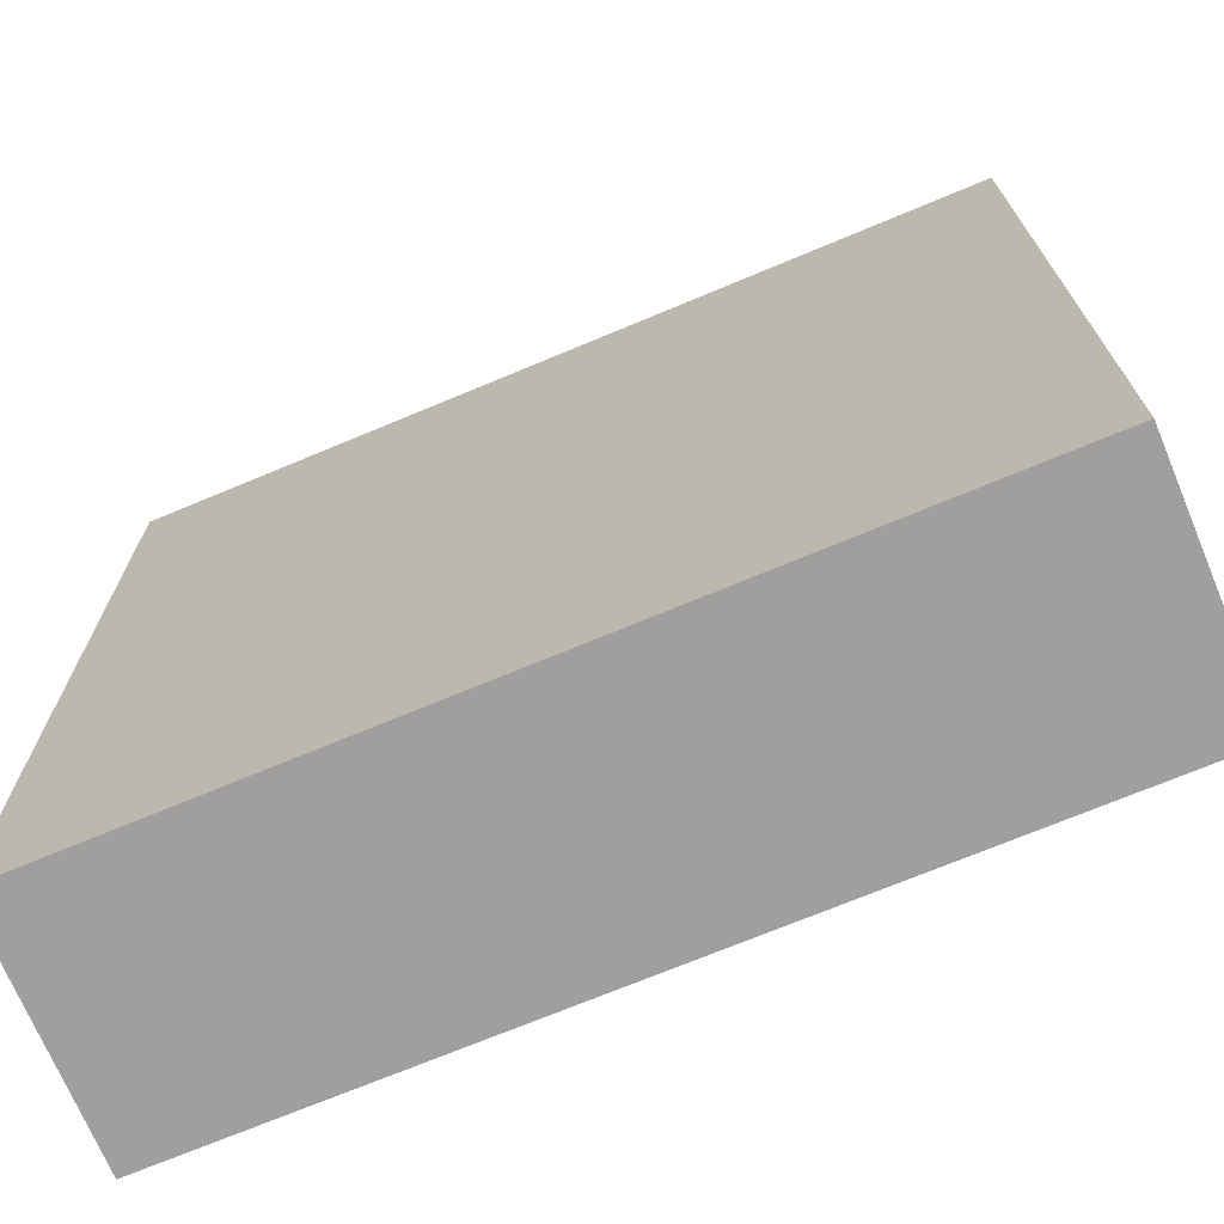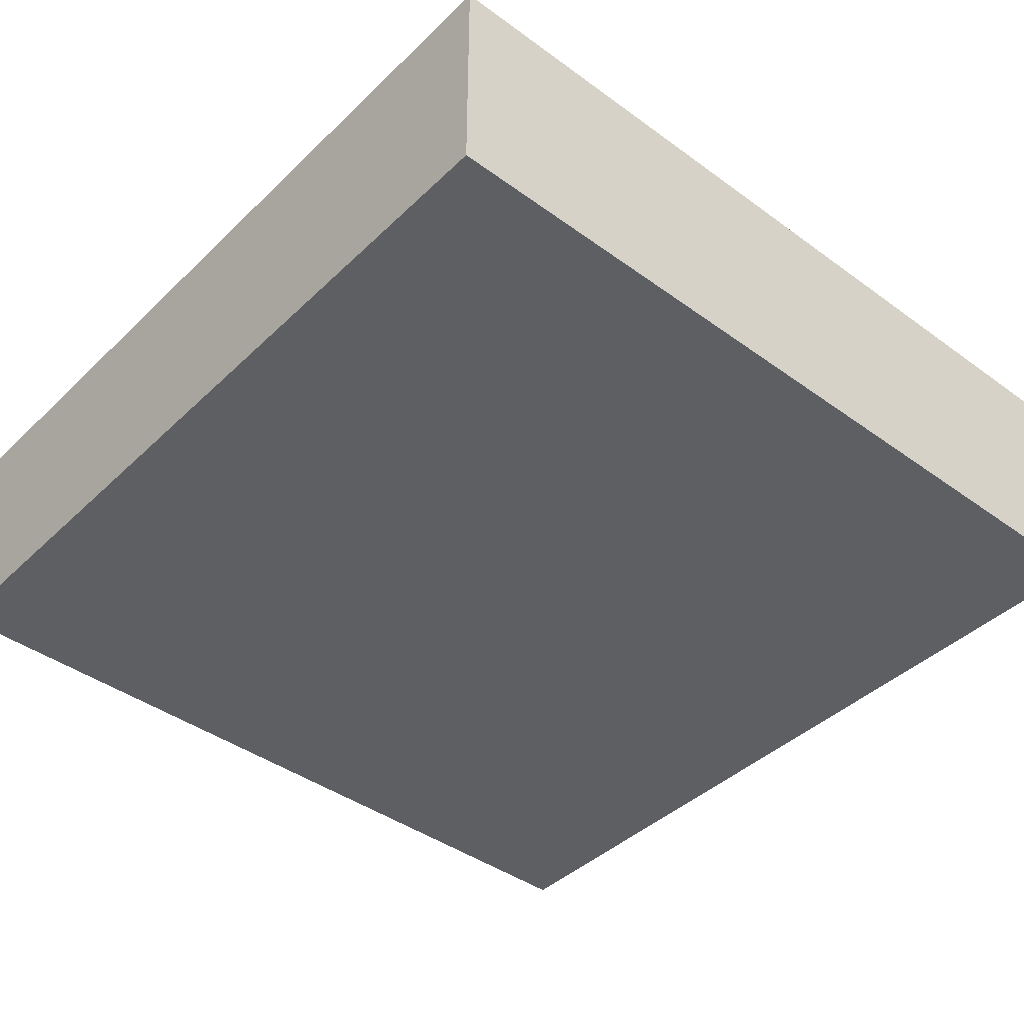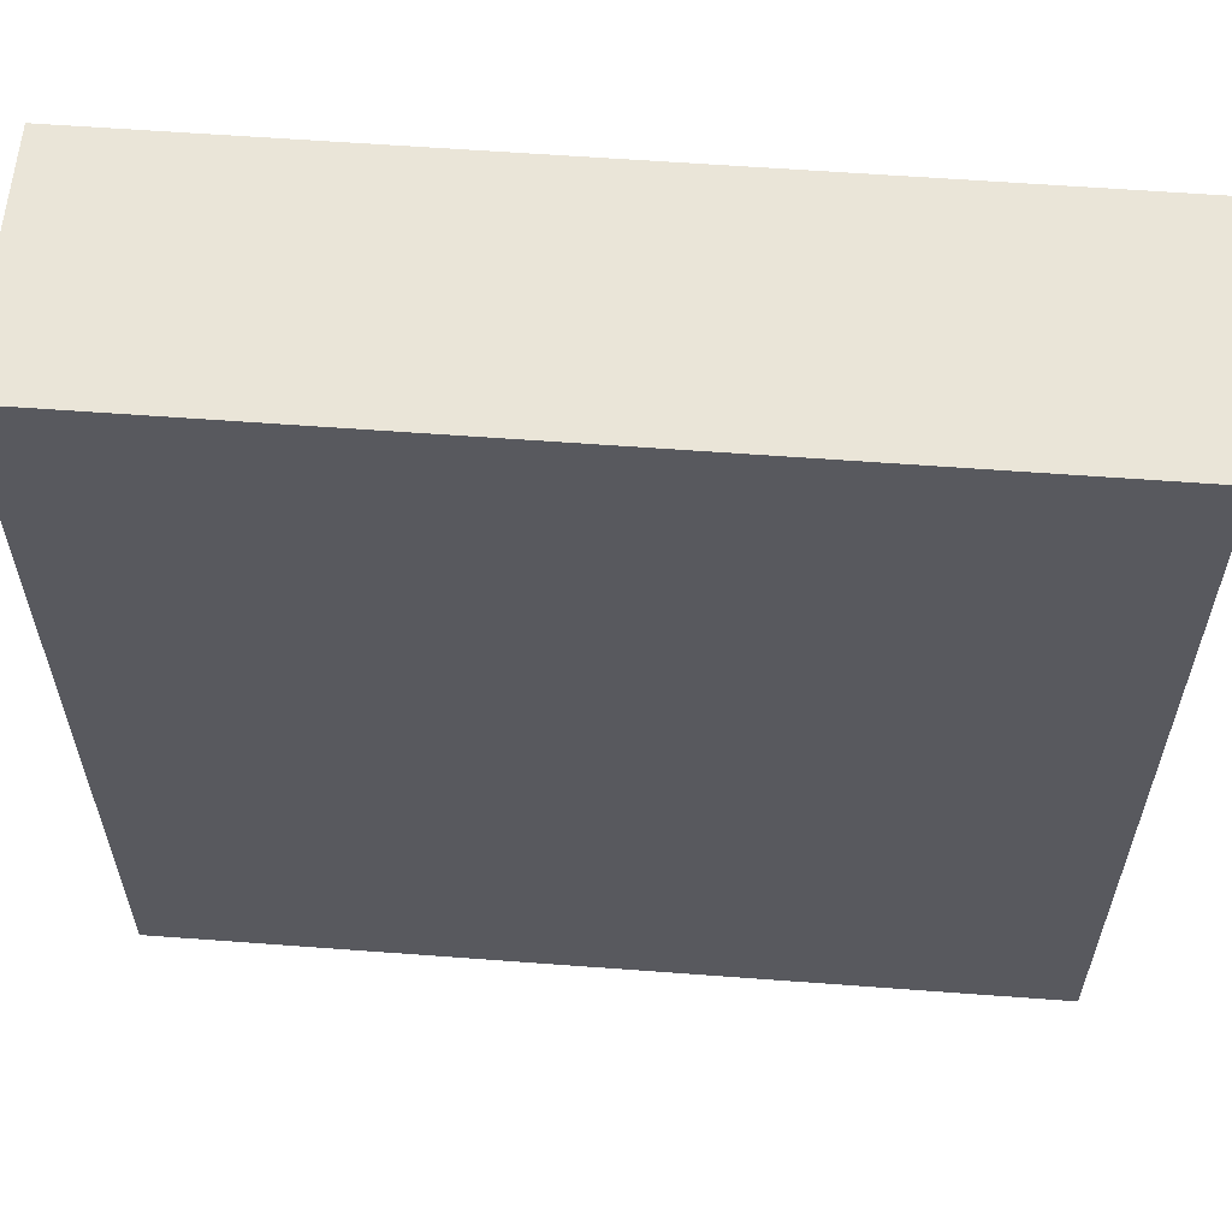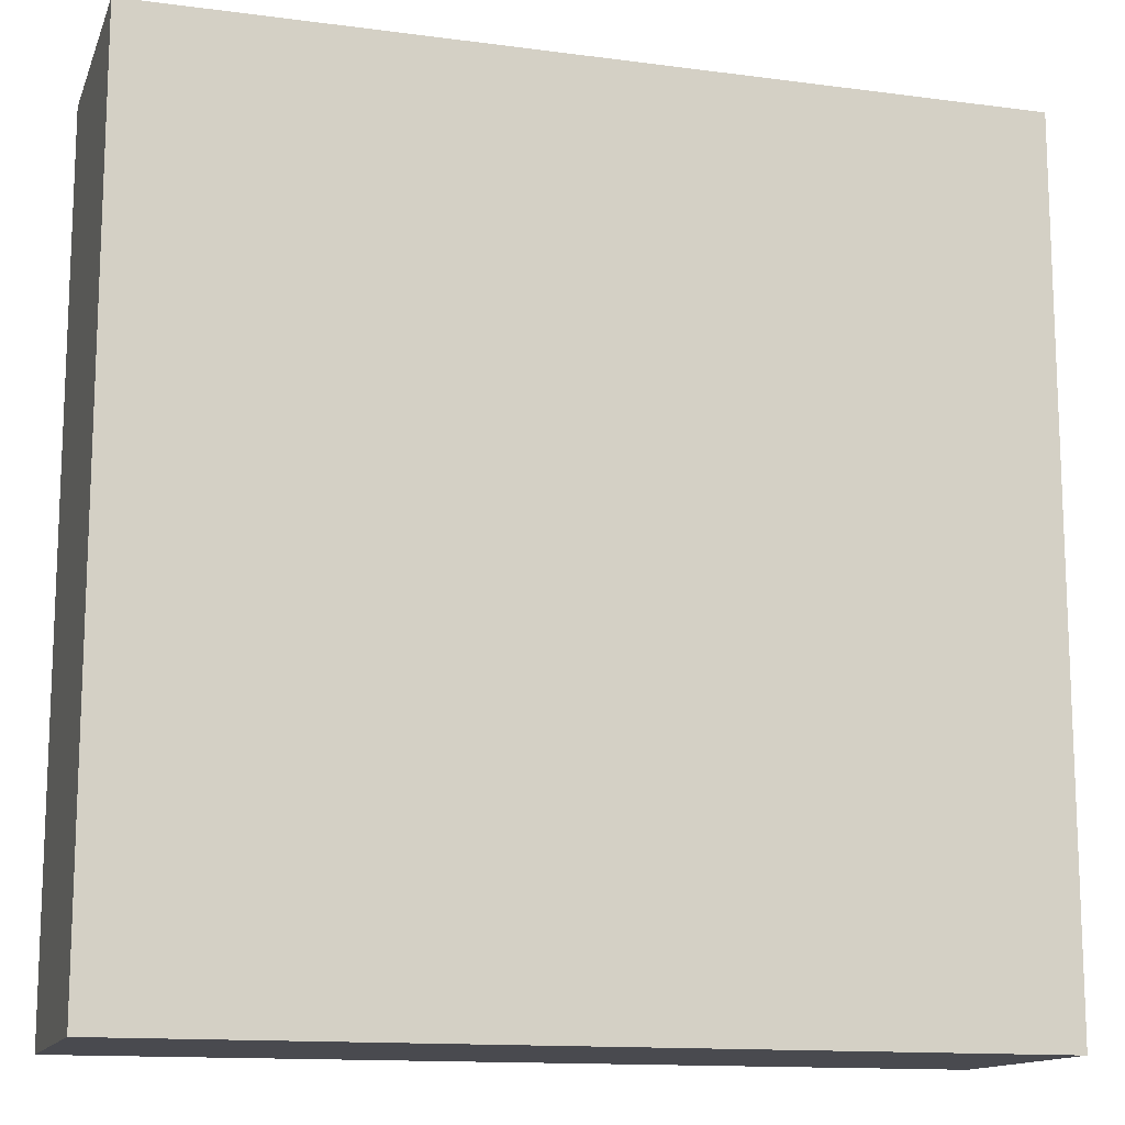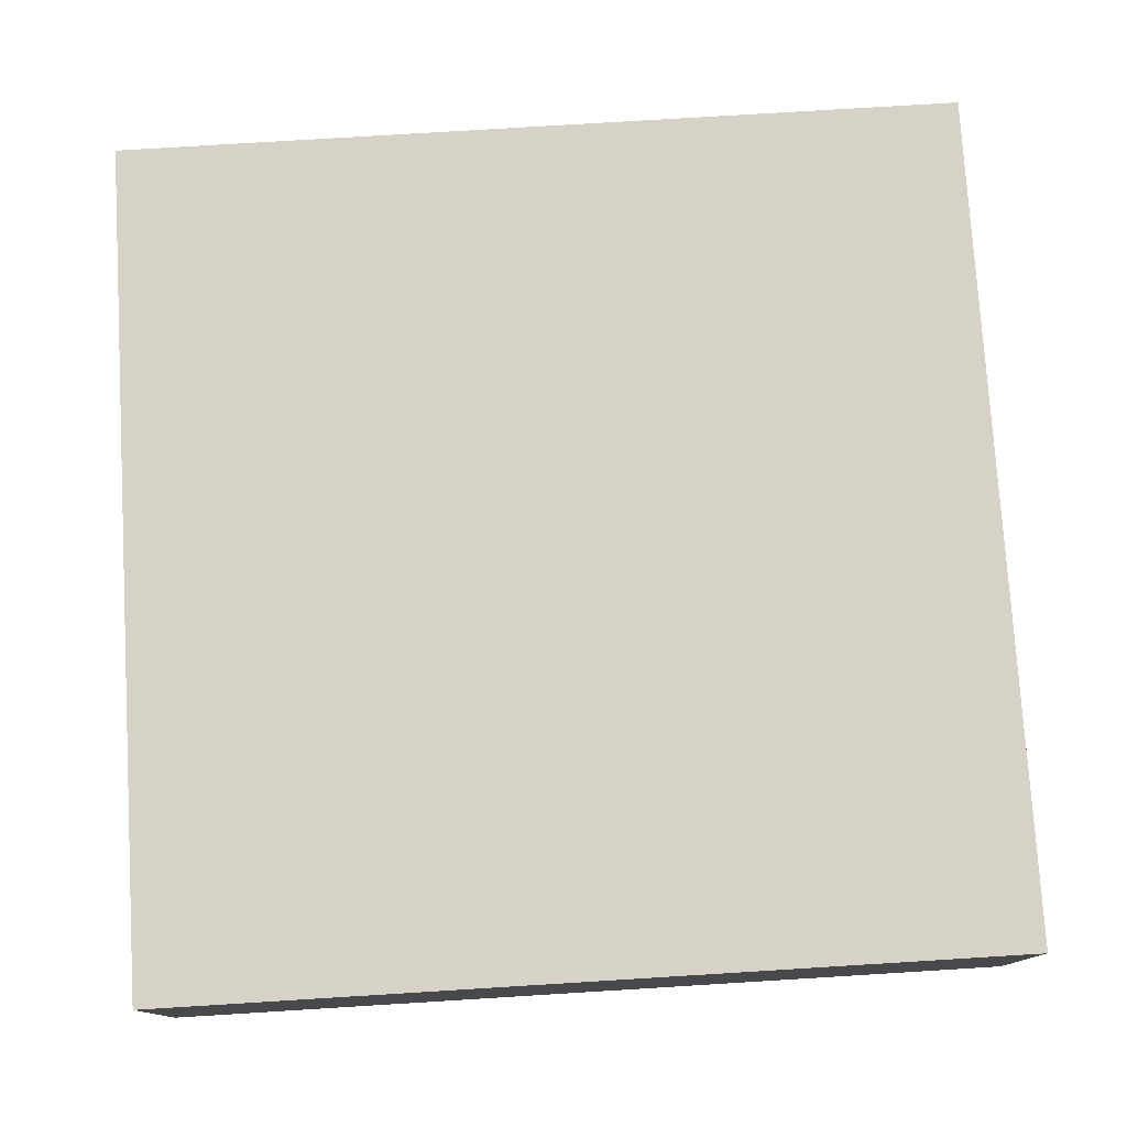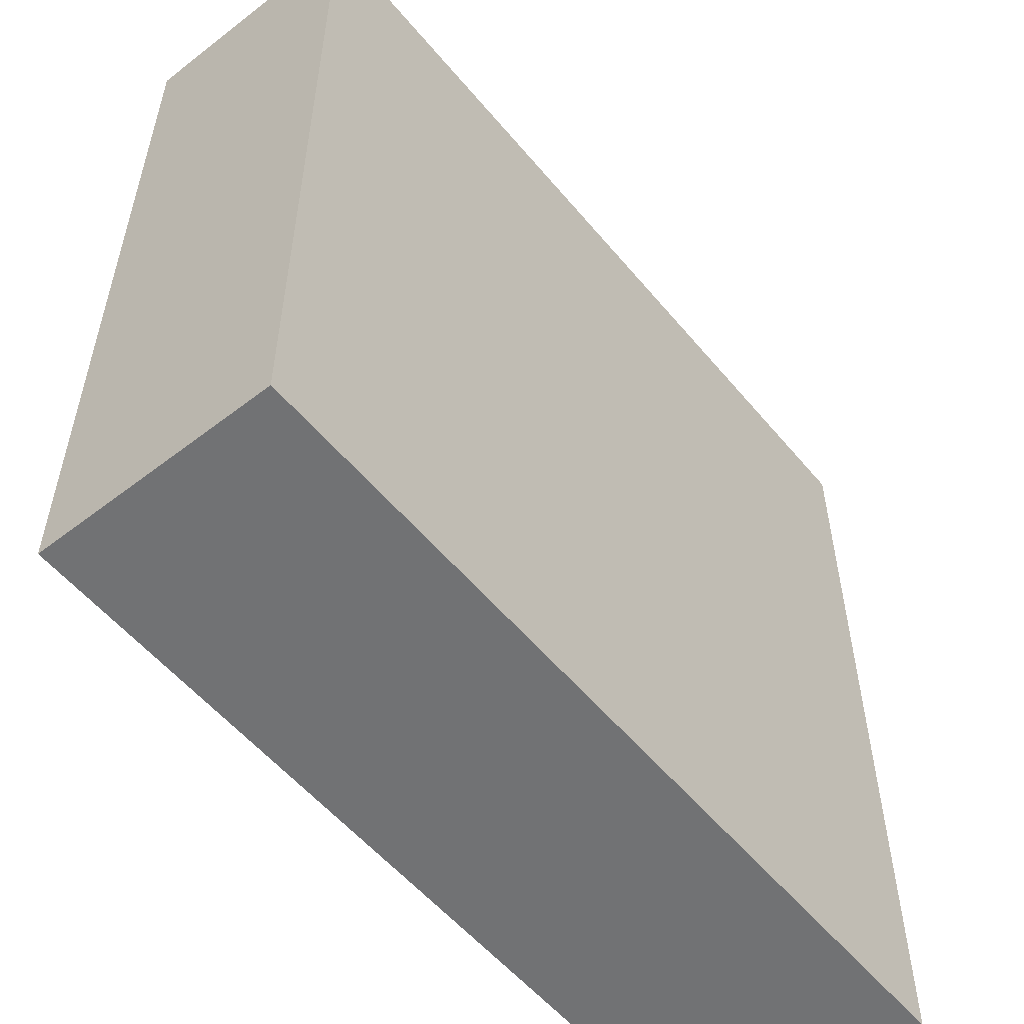
<metadata>
{"format":"obj","ext":"obj","renderer":"f3d","projection":"perspective","resolution":1024,"background":"white","views":[{"elev":-71.3,"azim":-157.3,"up":"+Z"},{"elev":-41.8,"azim":-131.2,"up":"+Y"},{"elev":59.6,"azim":-175.6,"up":"+Z"},{"elev":-13.6,"azim":163.5,"up":"+Z"},{"elev":77.3,"azim":-93.5,"up":"+Y"},{"elev":-55.4,"azim":129.1,"up":"+Z"}]}
</metadata>
<code>
o
v 31.5 0 14.7
v 31.5 0 17.9
v 31.5 0.8 14.7
v 31.5 0.8 17.9
v 31.5 0.9 14.7
v 31.5 0.9 17.9
v 28.3 0 14.7
v 28.3 0 17.9
v 28.3 0.8 14.7
v 28.3 0.8 17.9
v 28.3 0.9 14.7
v 28.3 0.9 17.9
v 31.5 0 14.7
v 31.5 0.8 14.7
v 31.5 0.9 14.7
v 28.3 0 14.7
v 28.3 0.8 14.7
v 28.3 0.9 14.7
v 31.5 0 17.9
v 31.5 0.8 17.9
v 31.5 0.9 17.9
v 28.3 0 17.9
v 28.3 0.8 17.9
v 28.3 0.9 17.9
v 31.5 0 14.7
v 28.3 0 14.7
v 31.5 0 17.9
v 28.3 0 17.9
v 31.5 0.9 14.7
v 28.3 0.9 14.7
v 31.5 0.9 17.9
v 28.3 0.9 17.9
f 3 2 1
f 4 2 3
f 5 4 3
f 6 4 5
f 7 8 9
f 9 8 10
f 9 10 11
f 11 10 12
f 16 14 13
f 17 15 14
f 17 14 16
f 18 15 17
f 19 20 22
f 20 21 23
f 22 20 23
f 23 21 24
f 27 26 25
f 28 26 27
f 29 30 31
f 31 30 32

</code>
